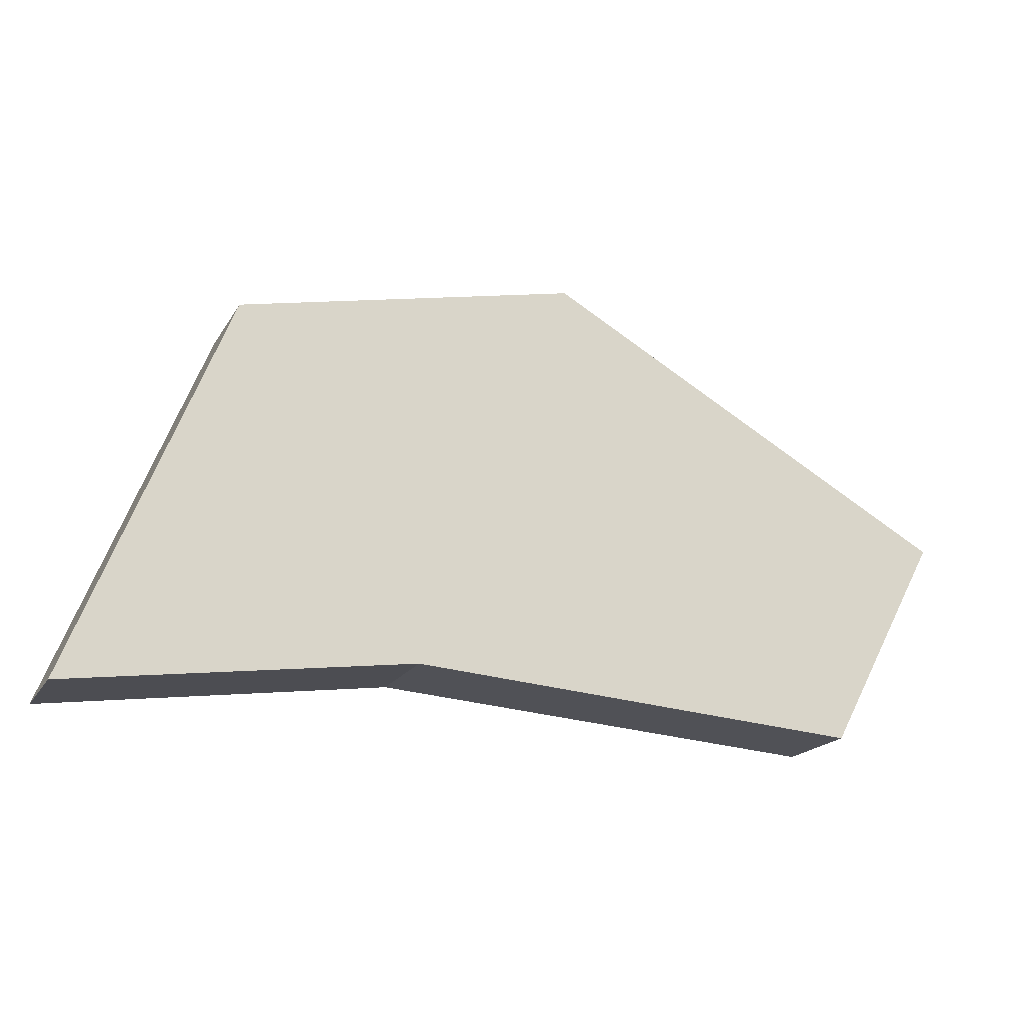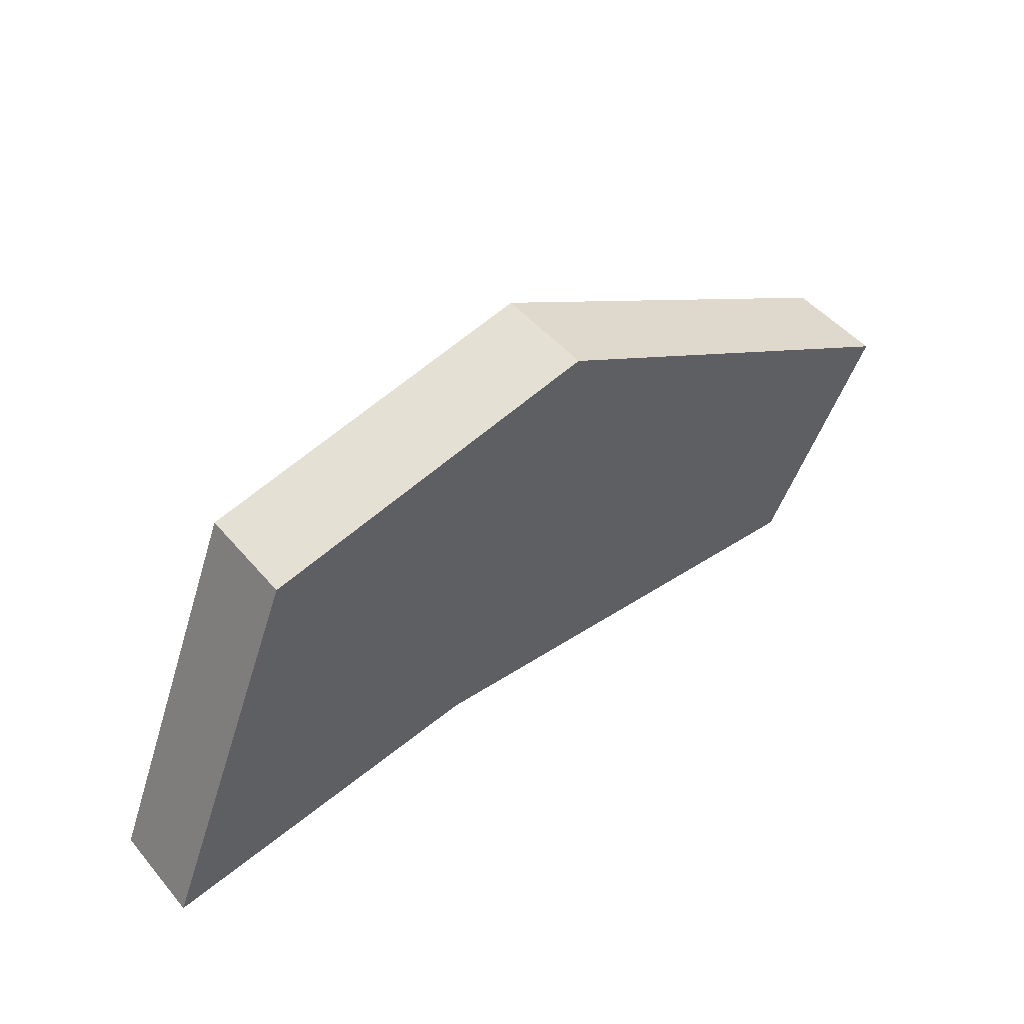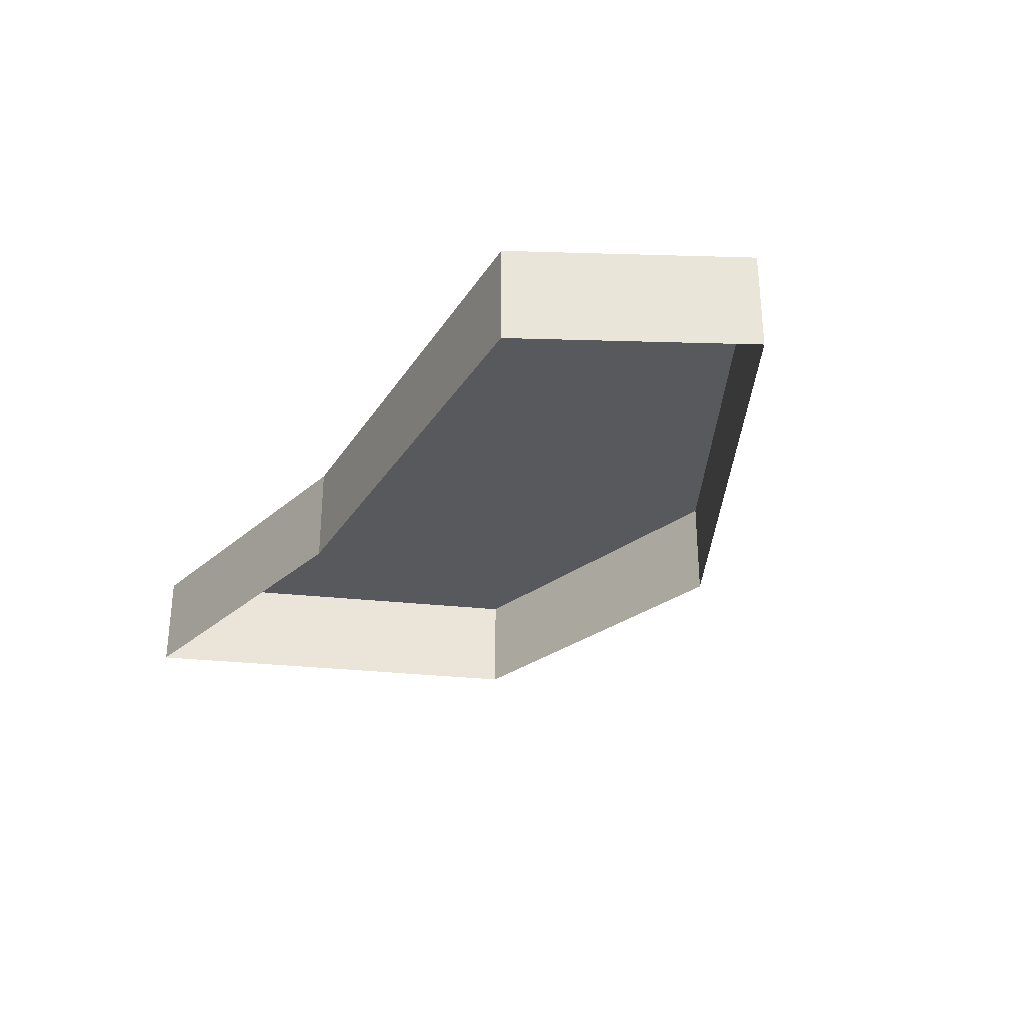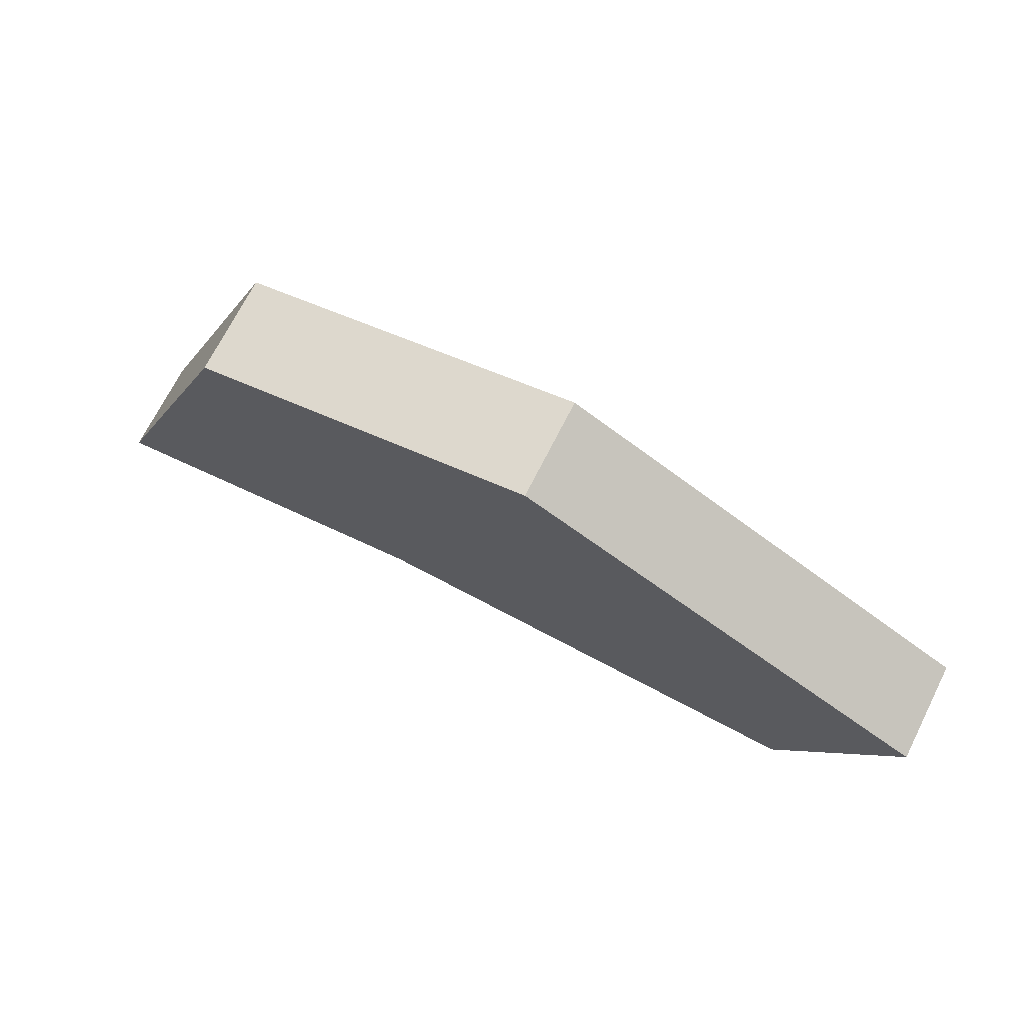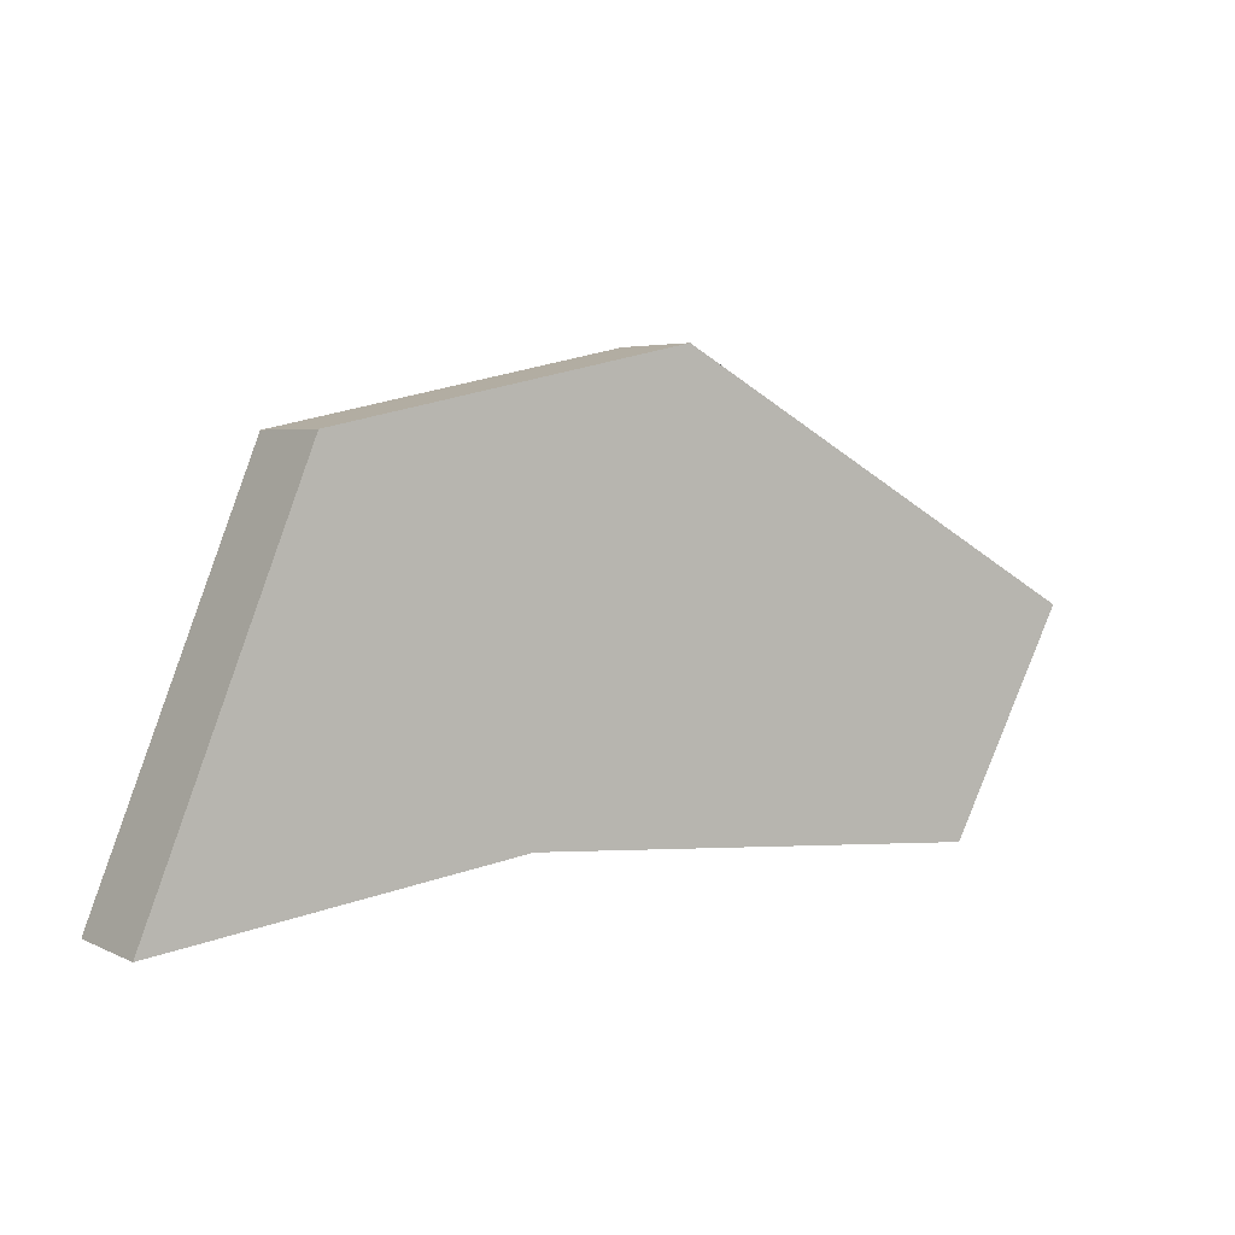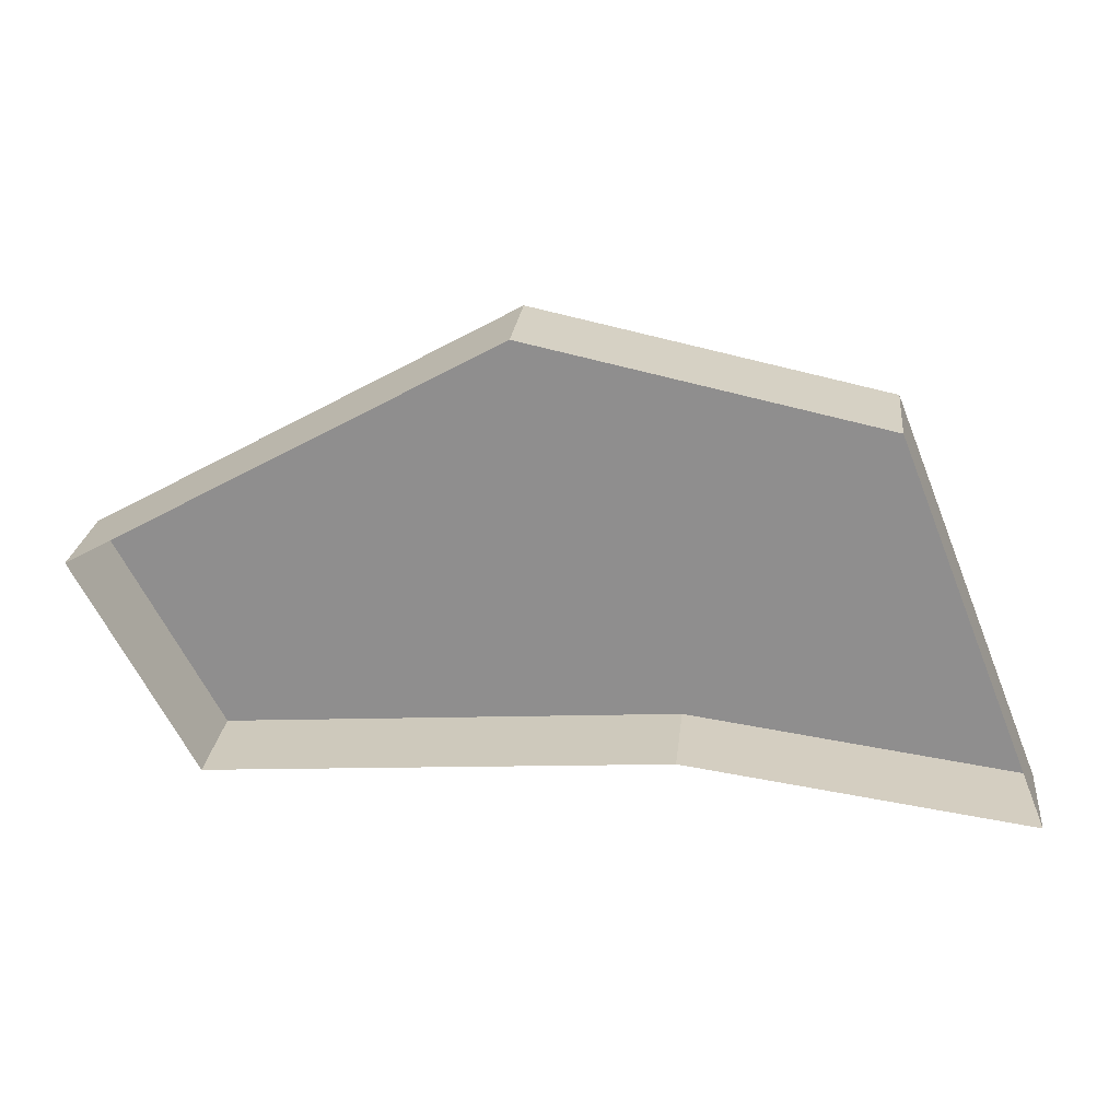
<metadata>
{"format":"obj","ext":"obj","renderer":"f3d","projection":"perspective","resolution":1024,"background":"white","views":[{"elev":-18.9,"azim":157.9,"up":"+Z"},{"elev":48.8,"azim":141.6,"up":"+Z"},{"elev":-30.0,"azim":-120.8,"up":"+Y"},{"elev":71.3,"azim":-153.1,"up":"+Z"},{"elev":4.0,"azim":145.9,"up":"+Z"},{"elev":24.0,"azim":6.2,"up":"+Z"}]}
</metadata>
<code>
v 10.44 -0.000204 -63.09
v 10.44 0.9998 -63.09
v 18.02 0.9998 -61.51
v 14.61 -0.000204 -60.78
v 16.13 -0.000204 -64.87
v 11.58 -0.000204 -65.21
v 18.02 -0.000204 -61.51
v 19.54 -0.000204 -65.34
v 14.61 0.9998 -60.78
v 16.13 0.9998 -64.87
v 11.58 0.9998 -65.21
v 19.54 0.9998 -65.34
f 3 12 10 11 2 9
f 4 7 3 9
f 7 8 12 3
f 6 1 2 11
f 2 1 4 9
f 8 5 10 12
f 5 6 11 10

</code>
